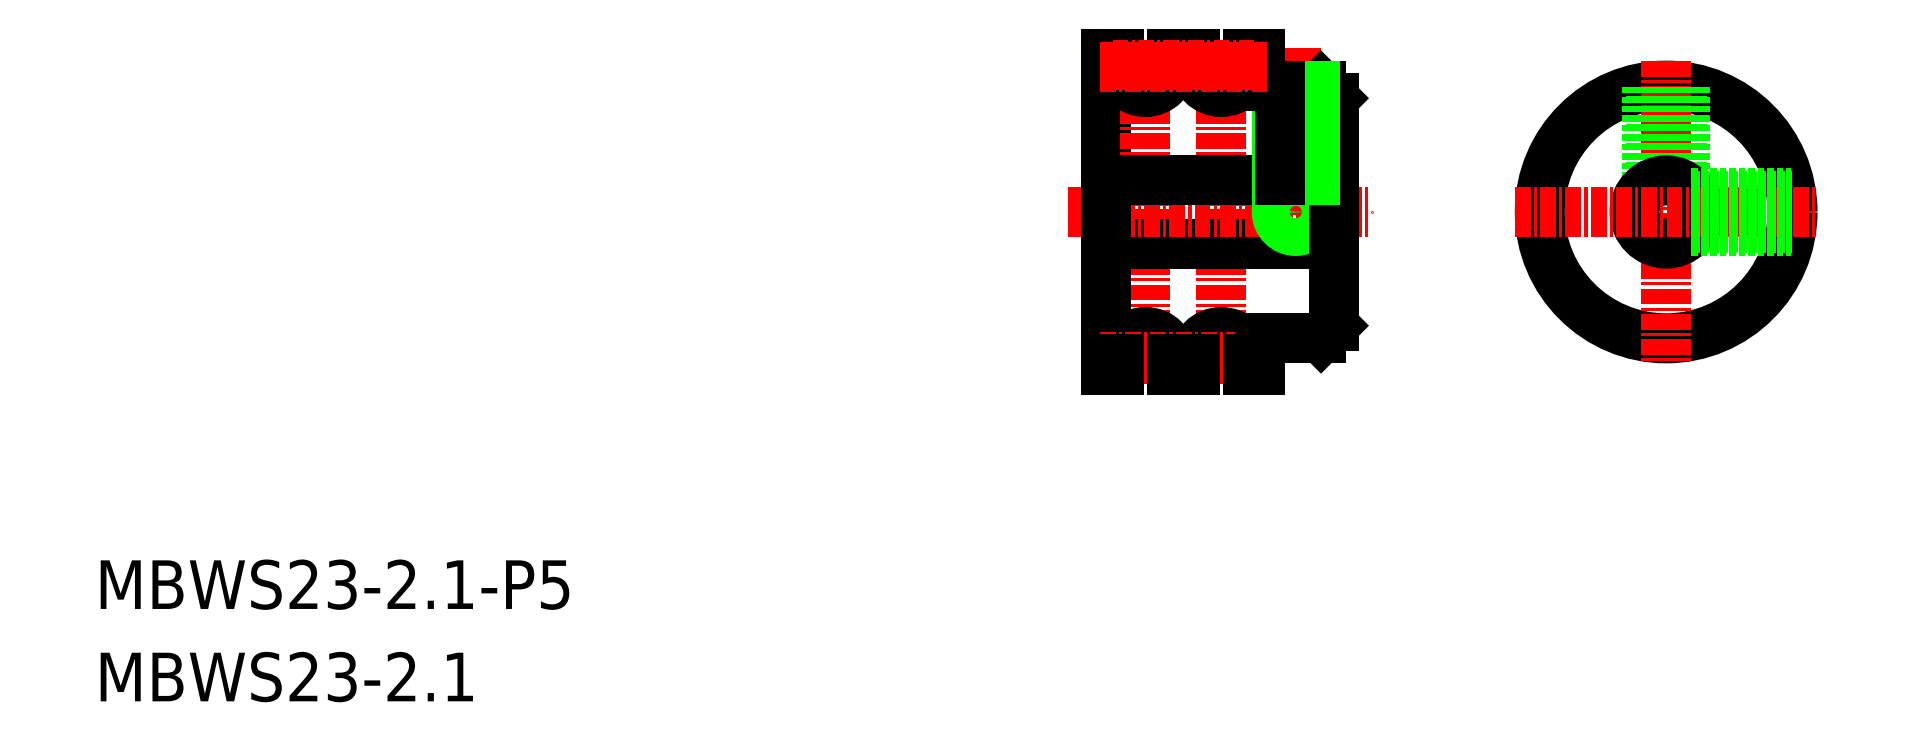
<metadata>
{"format":"dxf","ext":"dxf","renderer":"ezdxf+matplotlib","layout":"modelspace","background":"white","min_lineweight":24,"dpi":150}
</metadata>
<code>
0
SECTION
2
ENTITIES
0
TEXT
8
0
10
-31.73
20
-3.688
30
0
40
3.847
1
MBWS23-2.1-P5
0
TEXT
8
0
10
-31.73
20
-11
30
0
40
3.847
1
MBWS23-2.1
0
LINE
8
0
10
66.32
20
36.73
30
0
11
66.32
21
27.73
31
0
0
LINE
8
0
10
48.32
20
27.73
30
0
11
48.32
21
40.23
31
0
0
LINE
8
CENTER
10
51.42
20
14.73
30
0
11
51.42
21
40.73
31
0
0
LINE
8
CENTER
10
57.42
20
14.73
30
0
11
57.42
21
40.73
31
0
0
LINE
8
CENTER
10
63.32
20
40.73
30
0
11
63.32
21
23.23
31
0
0
LINE
8
0
10
48.32
20
25.23
30
0
11
66.32
21
25.23
31
0
0
LINE
8
0
10
60.52
20
17.73
30
0
11
65.32
21
17.73
31
0
0
LINE
8
CENTER
10
45.32
20
27.73
30
0
11
69.32
21
27.73
31
0
0
LINE
8
0
10
48.32
20
27.73
30
0
11
48.32
21
15.23
31
0
0
LINE
8
0
10
48.32
20
15.23
30
0
11
49.32
21
15.23
31
0
0
LINE
8
0
10
59.52
20
15.23
30
0
11
60.52
21
15.23
31
0
0
LINE
8
0
10
65.32
20
17.73
30
0
11
66.32
21
18.73
31
0
0
CIRCLE
8
0
10
63.32
20
27.73
30
0
40
1.23
0
CIRCLE
8
0
10
63.32
20
27.73
30
0
40
1.5
0
LINE
8
0
10
66.32
20
18.73
30
0
11
66.32
21
27.73
31
0
0
LINE
8
0
10
60.52
20
37.73
30
0
11
65.32
21
37.73
31
0
0
LINE
8
0
10
48.32
20
30.23
30
0
11
66.32
21
30.23
31
0
0
ARC
8
0
10
51.42
20
39.33
30
0
40
2.1
50
180
51
0
0
LINE
8
0
10
49.32
20
39.33
30
0
11
49.32
21
40.23
31
0
0
LINE
8
0
10
48.32
20
40.23
30
0
11
49.32
21
40.23
31
0
0
ARC
8
0
10
57.42
20
39.33
30
0
40
2.1
50
180
51
0
0
LINE
8
0
10
59.52
20
39.33
30
0
11
59.52
21
40.23
31
0
0
LINE
8
0
10
53.52
20
39.33
30
0
11
53.52
21
40.23
31
0
0
LINE
8
0
10
55.32
20
39.33
30
0
11
55.32
21
40.23
31
0
0
LINE
8
0
10
53.52
20
40.23
30
0
11
55.32
21
40.23
31
0
0
LINE
8
0
10
59.52
20
40.23
30
0
11
60.52
21
40.23
31
0
0
LINE
8
0
10
65.32
20
37.73
30
0
11
66.32
21
36.73
31
0
0
LINE
8
0
10
64.55
20
37.73
30
0
11
64.55
21
30.23
31
0
0
LINE
8
0
10
64.82
20
37.73
30
0
11
64.82
21
30.23
31
0
0
LINE
8
0
10
61.82
20
37.73
30
0
11
61.82
21
30.23
31
0
0
LINE
8
0
10
62.09
20
37.73
30
0
11
62.09
21
30.23
31
0
0
CIRCLE
8
0
10
92.63
20
27.73
30
0
40
10
0
LINE
8
CENTER
10
92.63
20
39.66
30
0
11
92.63
21
15.8
31
0
0
LINE
8
0
10
93.86
20
37.65
30
0
11
93.86
21
29.91
31
0
0
LINE
8
0
10
94.13
20
37.62
30
0
11
94.13
21
29.73
31
0
0
LINE
8
0
10
91.13
20
37.62
30
0
11
91.13
21
29.73
31
0
0
LINE
8
0
10
91.4
20
37.65
30
0
11
91.4
21
29.91
31
0
0
CIRCLE
8
0
10
92.63
20
27.73
30
0
40
2.5
0
LINE
8
CENTER
10
80.67
20
27.73
30
0
11
104.6
21
27.73
31
0
0
LINE
8
0
10
94.81
20
28.96
30
0
11
102.6
21
28.96
31
0
0
LINE
8
0
10
94.81
20
26.5
30
0
11
102.6
21
26.5
31
0
0
LINE
8
0
10
94.63
20
26.23
30
0
11
102.5
21
26.23
31
0
0
LINE
8
0
10
94.63
20
29.23
30
0
11
102.5
21
29.23
31
0
0
ARC
8
0
10
51.42
20
16.13
30
0
40
2.1
50
0
51
180
0
ARC
8
0
10
57.42
20
16.13
30
0
40
2.1
50
0
51
180
0
LINE
8
CENTER
10
47.82
20
16.23
30
0
11
61.02
21
16.23
31
0
0
LINE
8
CENTER
10
48.82
20
16.13
30
0
11
60.02
21
16.13
31
0
0
LINE
8
0
10
59.52
20
16.13
30
0
11
59.52
21
15.23
31
0
0
LINE
8
0
10
53.52
20
16.13
30
0
11
53.52
21
15.23
31
0
0
LINE
8
0
10
55.32
20
16.13
30
0
11
55.32
21
15.23
31
0
0
LINE
8
0
10
49.32
20
16.13
30
0
11
49.32
21
15.23
31
0
0
LINE
8
0
10
53.52
20
15.23
30
0
11
55.32
21
15.23
31
0
0
LINE
8
0
10
60.52
20
40.23
30
0
11
60.52
21
37.73
31
0
0
LINE
8
0
10
60.52
20
17.73
30
0
11
60.52
21
15.23
31
0
0
LINE
8
CENTER
10
48.82
20
39.33
30
0
11
60.02
21
39.33
31
0
0
LINE
8
CENTER
10
47.82
20
39.23
30
0
11
61.02
21
39.23
31
0
0
VIEWPORT
8
0
10
5.649
20
3.929
30
0
40
10.57
41
7.058
68
     1
69
     1
0
VIEWPORT
8
0
10
5.666
20
3.902
30
0
40
9.087
41
6.243
68
     2
69
     2
0
ENDSEC
0
EOF

</code>
